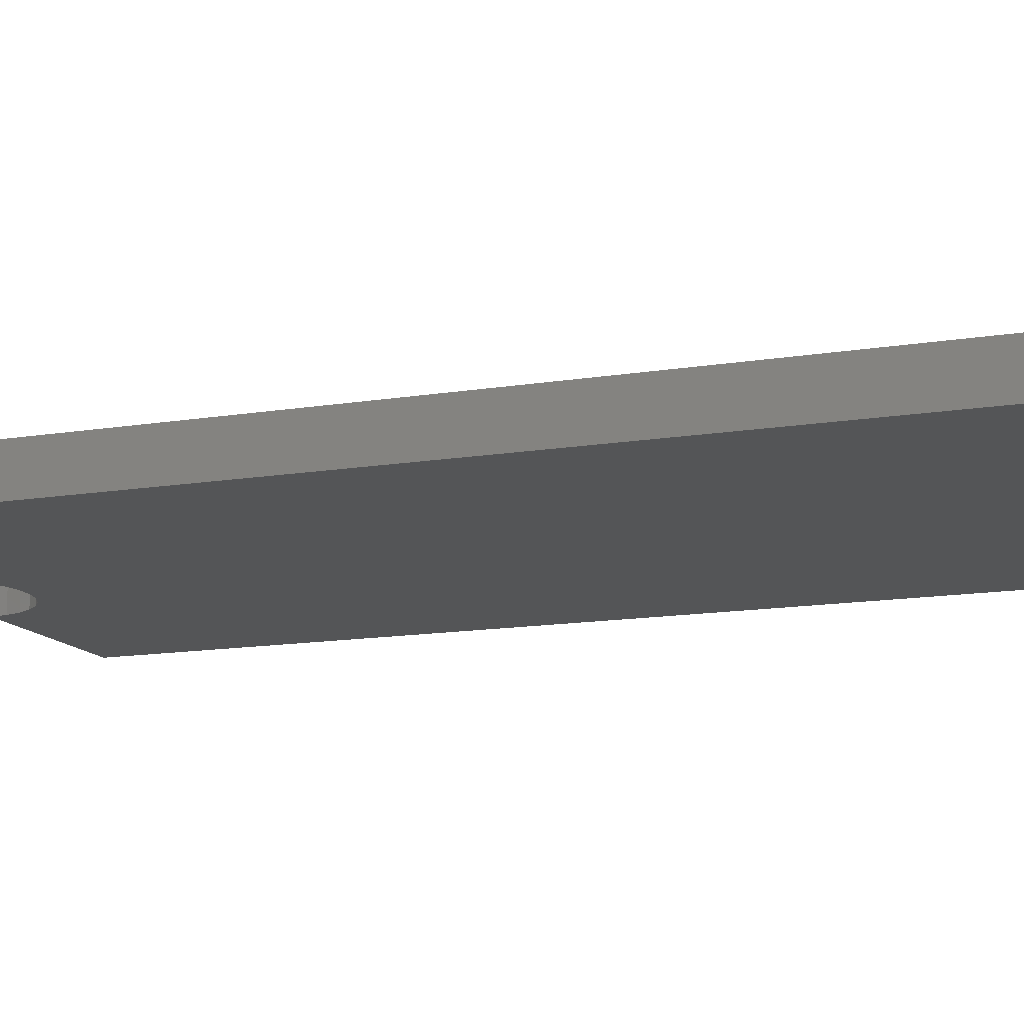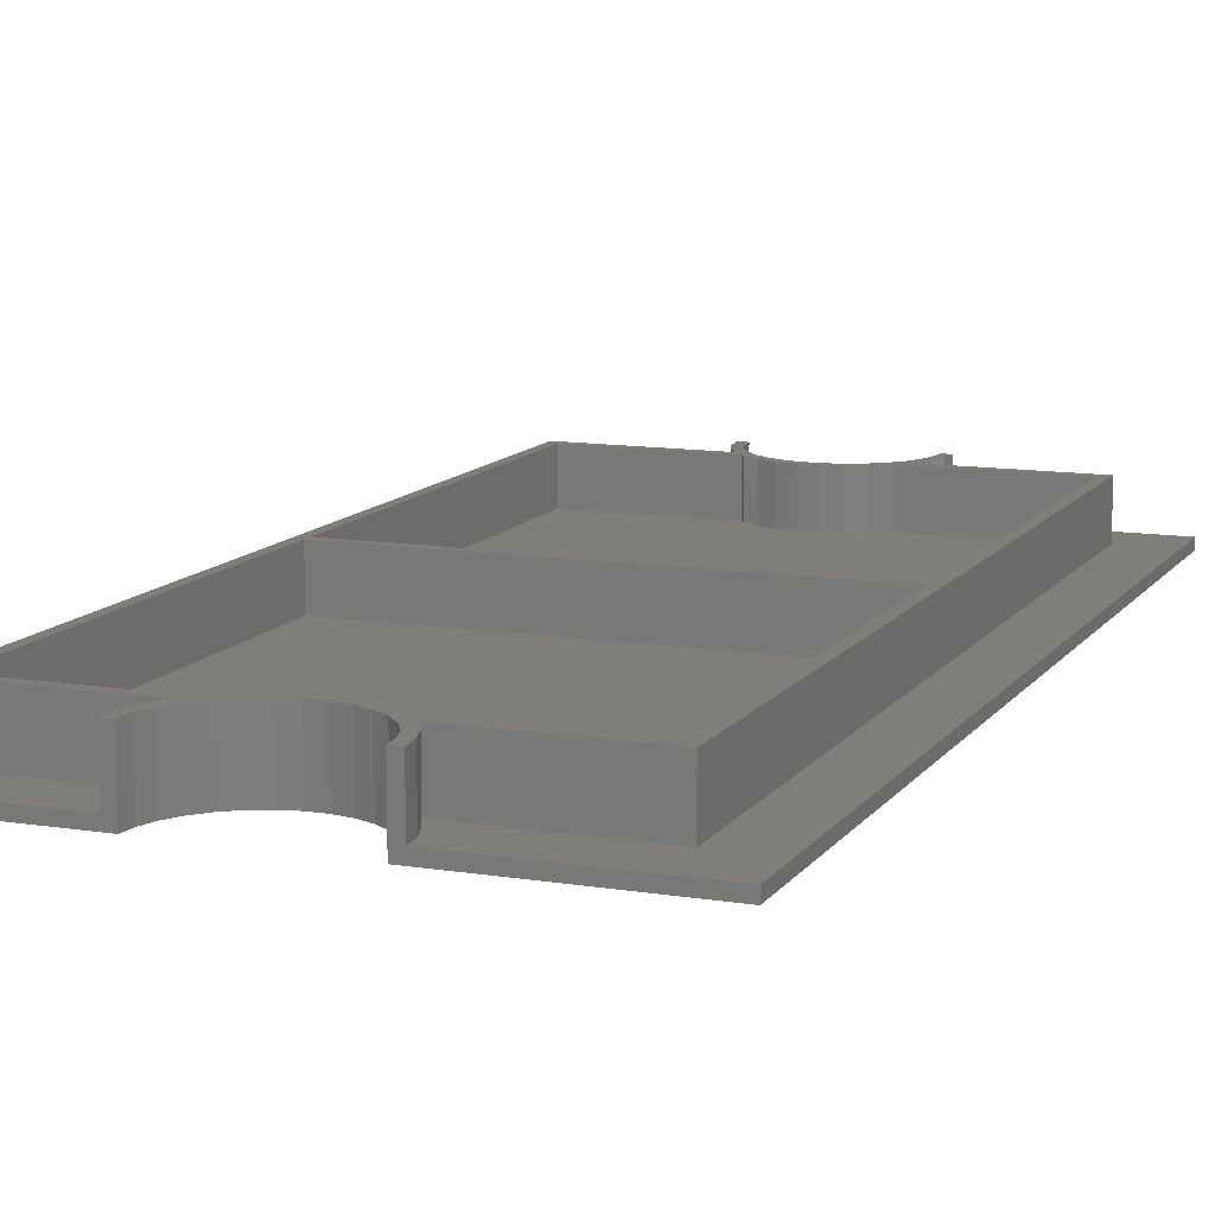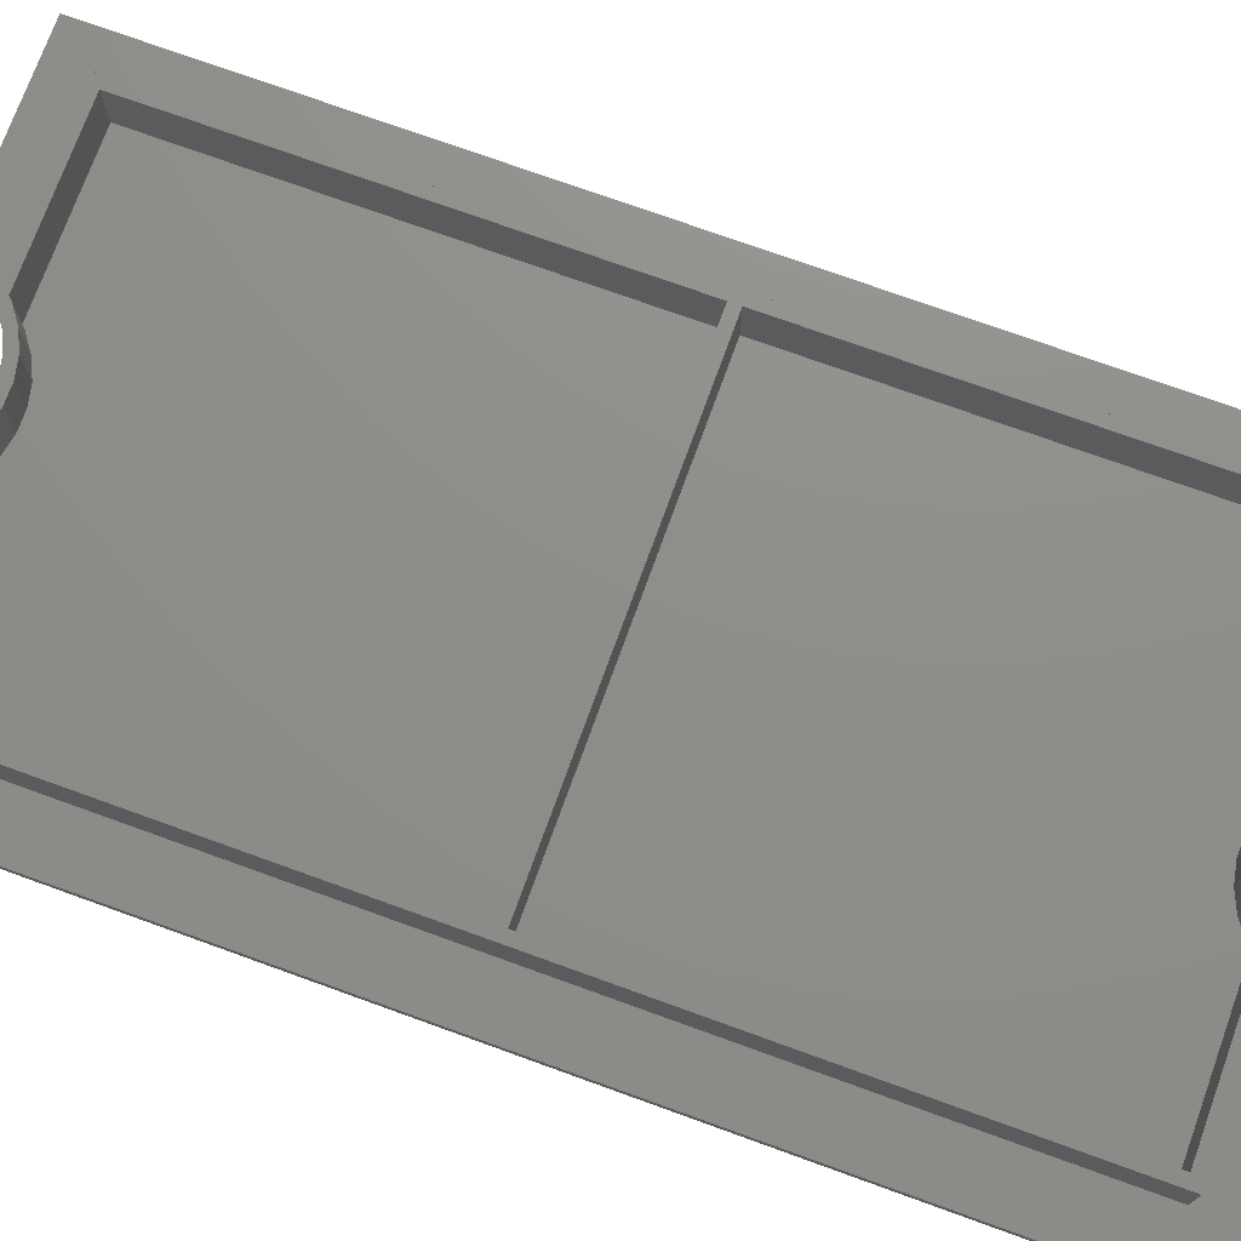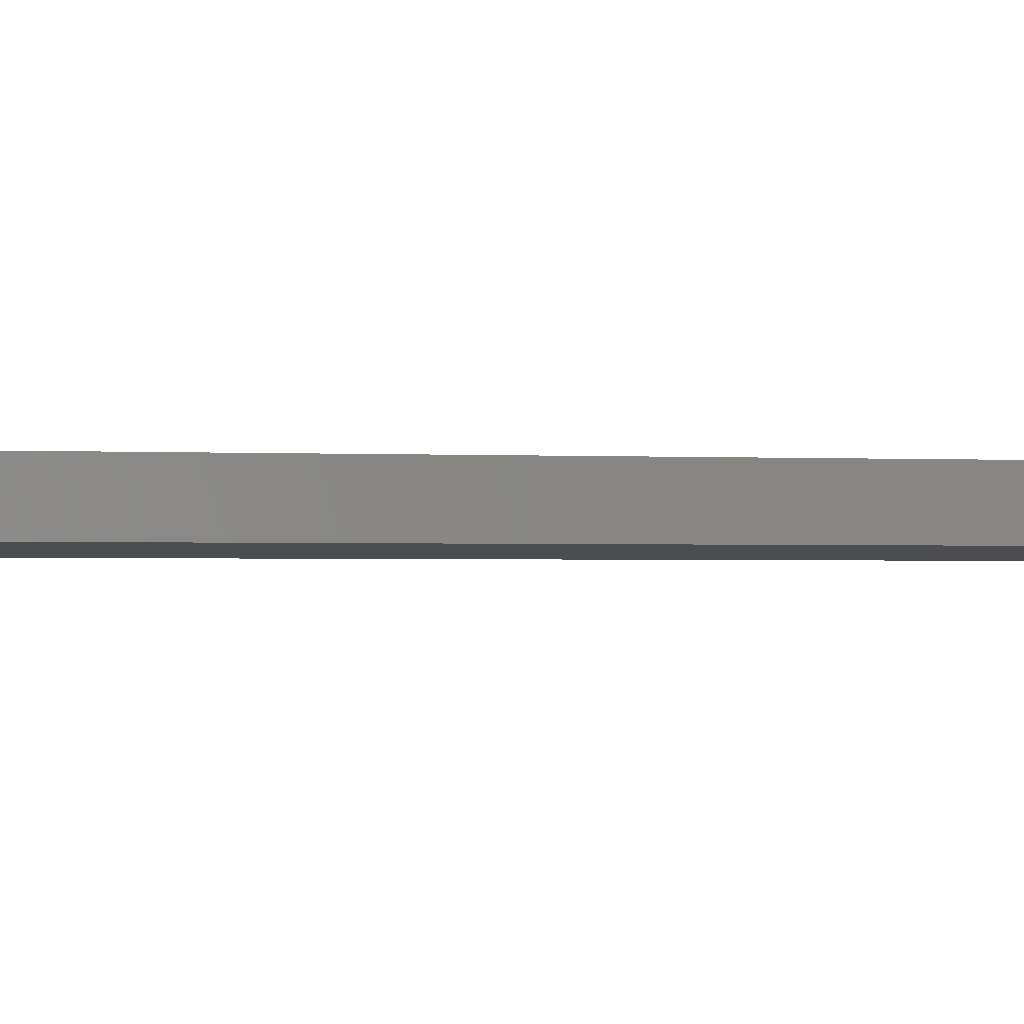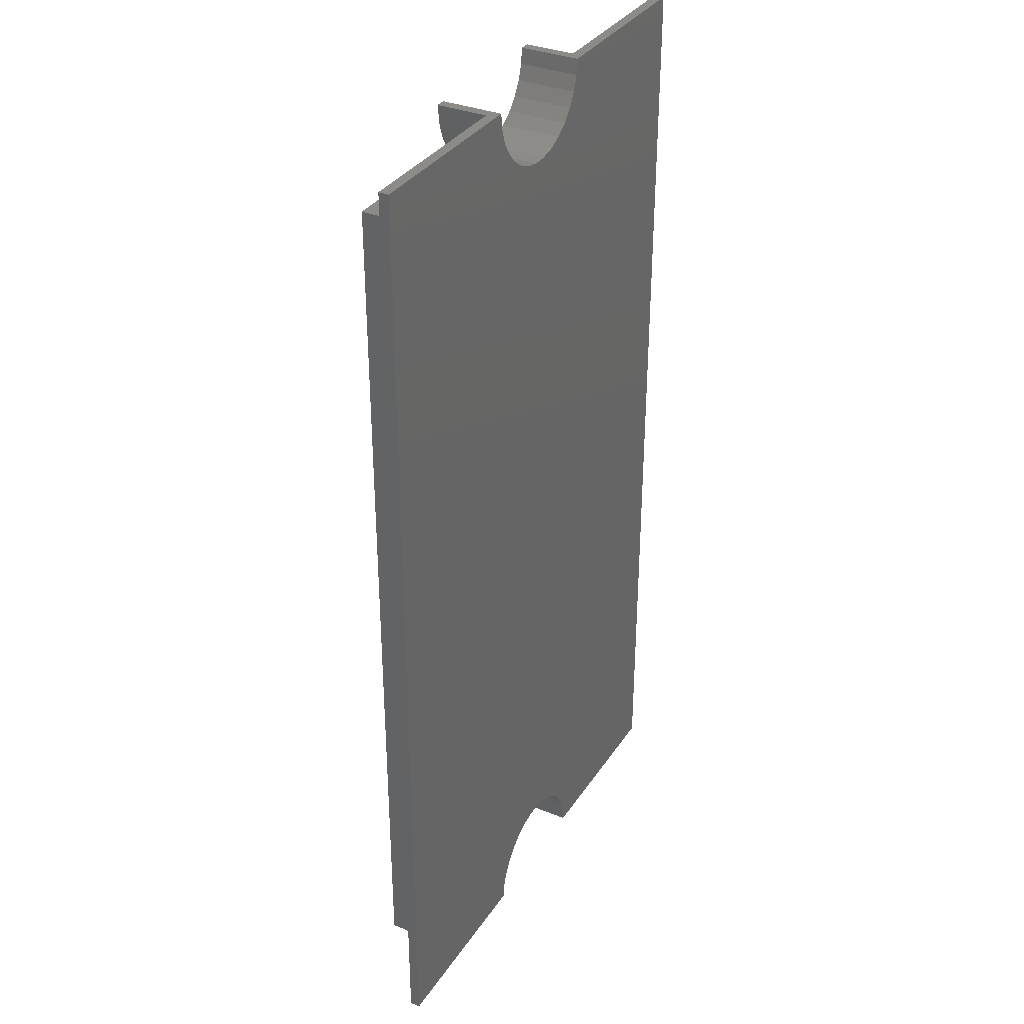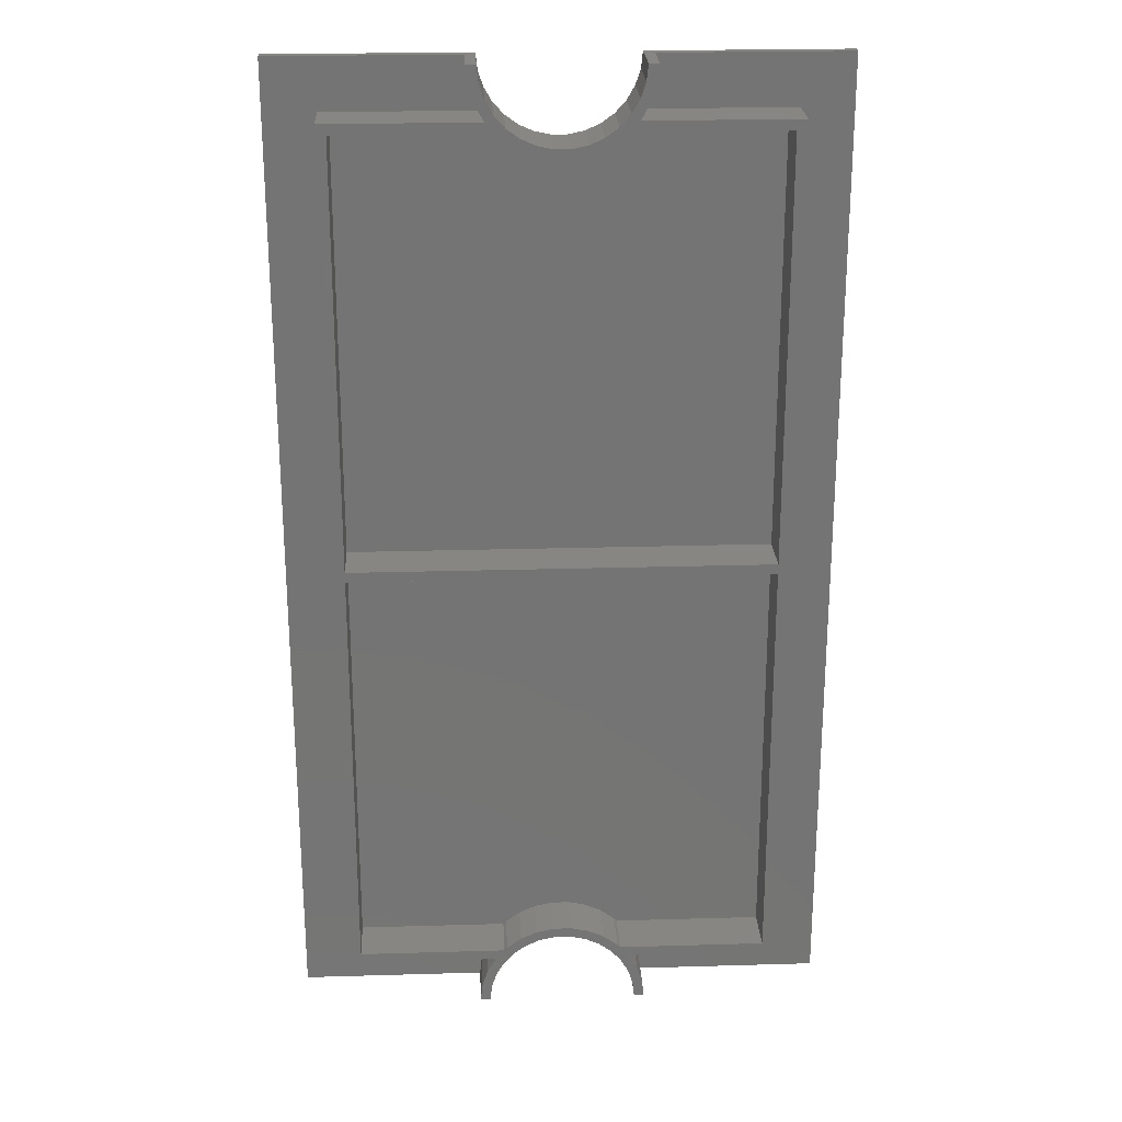
<metadata>
{"format":"stl","ext":"stl","renderer":"f3d","projection":"perspective","resolution":1024,"background":"white","views":[{"elev":-13.6,"azim":-69.4,"up":"+Z"},{"elev":11.6,"azim":21.5,"up":"+Z"},{"elev":73.8,"azim":-70.1,"up":"+Z"},{"elev":-2.0,"azim":-99.5,"up":"+Z"},{"elev":34.0,"azim":118.6,"up":"+Y"},{"elev":23.5,"azim":-2.8,"up":"+Y"}]}
</metadata>
<code>
# stl→obj: 176 verts, 356 faces
v 107 0 2
v 107 193.5 0
v 107 193.5 2
v 107 0 0
v 97 183.5 2
v 70.5 193.5 2
v 70.13 190 2
v 69.03 186.6 2
v 67.25 183.5 2
v 97 10 2
v 70.5 0 2
v 70.13 3.534 2
v 69.03 6.915 2
v 67.25 9.992 2
v 67.25 10 2
v 39.75 183.5 2
v 10 183.5 2
v 37.97 186.6 2
v 36.87 190 2
v 36.5 193.5 2
v 0 193.5 2
v 10 10 2
v 39.75 9.992 2
v 39.75 10 2
v 37.97 6.915 2
v 36.87 3.534 2
v 36.5 0 2
v 0 0 2
v 67.2 6.101 0
v 70.5 0 0
v 65.64 8.817 0
v 68.17 3.119 0
v 68.5 0 0
v 63.54 11.15 0
v 70.5 193.5 0
v 68.17 190.4 0
v 68.5 193.5 0
v 67.2 187.4 0
v 61 12.99 0
v 65.64 184.7 0
v 63.54 182.4 0
v 61 180.5 0
v 58.14 14.27 0
v 58.14 179.2 0
v 55.07 14.92 0
v 55.07 178.6 0
v 51.93 14.92 0
v 51.93 178.6 0
v 48.86 14.27 0
v 48.86 179.2 0
v 46 12.99 0
v 46 180.5 0
v 0 0 0
v 43.46 11.15 0
v 41.36 8.817 0
v 0 193.5 0
v 39.8 6.101 0
v 43.46 182.4 0
v 36.5 0 0
v 38.83 3.119 0
v 41.36 184.7 0
v 38.5 0 0
v 39.8 187.4 0
v 38.83 190.4 0
v 36.5 193.5 0
v 38.5 193.5 0
v 97 10 12
v 97 183.5 12
v 68.17 190.4 12
v 70.13 190 12
v 70.5 193.5 12
v 68.5 193.5 12
v 69.03 186.6 12
v 67.2 187.4 12
v 67.25 183.5 12
v 65.64 184.7 12
v 12 97.75 12
v 95 95.75 12
v 95 97.75 12
v 12 95.75 12
v 95 181.5 12
v 65.45 181.5 12
v 63.54 182.4 12
v 64.88 180.9 12
v 62 178.8 12
v 61 180.5 12
v 58.75 177.3 12
v 58.14 179.2 12
v 55.28 176.6 12
v 55.07 178.6 12
v 51.93 178.6 12
v 51.72 176.6 12
v 48.86 179.2 12
v 48.25 177.3 12
v 46 180.5 12
v 45 178.8 12
v 43.46 182.4 12
v 42.12 180.9 12
v 41.55 181.5 12
v 41.36 184.7 12
v 39.75 183.5 12
v 39.8 187.4 12
v 12 181.5 12
v 10 183.5 12
v 10 10 12
v 95 12 12
v 67.25 10 12
v 67.25 9.992 12
v 65.64 8.817 12
v 67.2 6.101 12
v 65.45 12 12
v 63.54 11.15 12
v 64.88 12.63 12
v 62 14.72 12
v 61 12.99 12
v 58.75 16.17 12
v 58.14 14.27 12
v 55.28 16.91 12
v 55.07 14.92 12
v 51.93 14.92 12
v 51.72 16.91 12
v 48.86 14.27 12
v 48.25 16.17 12
v 46 12.99 12
v 45 14.72 12
v 43.46 11.15 12
v 42.12 12.63 12
v 41.55 12 12
v 41.36 8.817 12
v 39.75 10 12
v 39.75 9.992 12
v 12 12 12
v 37.97 186.6 12
v 38.83 190.4 12
v 36.87 190 12
v 38.5 193.5 12
v 36.5 193.5 12
v 68.17 3.119 12
v 70.13 3.534 12
v 69.03 6.915 12
v 70.5 0 12
v 68.5 0 12
v 39.8 6.101 12
v 37.97 6.915 12
v 38.83 3.119 12
v 36.87 3.534 12
v 38.5 0 12
v 36.5 0 12
v 95 12 2
v 95 95.75 2
v 62 14.72 2
v 64.88 12.63 2
v 65.45 12 2
v 58.75 16.17 2
v 55.28 16.91 2
v 51.72 16.91 2
v 12 95.75 2
v 48.25 16.17 2
v 45 14.72 2
v 12 12 2
v 42.12 12.63 2
v 41.55 12 2
v 95 97.75 2
v 95 181.5 2
v 64.88 180.9 2
v 65.45 181.5 2
v 62 178.8 2
v 58.75 177.3 2
v 55.28 176.6 2
v 51.72 176.6 2
v 12 97.75 2
v 48.25 177.3 2
v 45 178.8 2
v 12 181.5 2
v 42.12 180.9 2
v 41.55 181.5 2
f 1 2 3
f 2 1 4
f 3 5 1
f 6 5 3
f 7 5 6
f 8 5 7
f 9 5 8
f 5 9 9
f 10 1 5
f 10 11 1
f 10 12 11
f 10 13 12
f 10 14 13
f 14 10 15
f 16 17 16
f 18 17 16
f 19 17 18
f 20 17 19
f 17 21 22
f 21 17 20
f 22 23 24
f 22 25 23
f 22 26 25
f 22 27 26
f 22 28 27
f 28 22 21
f 29 4 30
f 31 4 29
f 32 30 33
f 29 30 32
f 34 4 31
f 35 36 37
f 2 38 35
f 35 38 36
f 39 4 34
f 2 40 38
f 4 39 2
f 2 41 40
f 42 2 39
f 2 42 41
f 43 42 39
f 43 44 42
f 45 44 43
f 45 46 44
f 47 46 45
f 47 48 46
f 49 48 47
f 49 50 48
f 51 50 49
f 51 52 50
f 53 51 54
f 51 53 52
f 53 54 55
f 56 52 53
f 53 55 57
f 52 56 58
f 59 57 60
f 58 56 61
f 59 60 62
f 57 59 53
f 61 56 63
f 64 65 66
f 65 63 56
f 63 65 64
f 53 21 56
f 21 53 28
f 2 6 3
f 6 2 35
f 65 21 20
f 21 65 56
f 30 1 11
f 1 30 4
f 53 27 28
f 27 53 59
f 67 5 68
f 5 67 10
f 69 70 71
f 69 71 72
f 70 69 73
f 74 73 69
f 73 74 75
f 76 75 74
f 77 78 79
f 78 77 80
f 79 68 81
f 75 81 68
f 75 76 75
f 75 82 81
f 76 82 75
f 83 82 76
f 82 83 84
f 83 85 84
f 86 85 83
f 86 87 85
f 88 87 86
f 88 89 87
f 90 89 88
f 91 89 90
f 91 92 89
f 93 92 91
f 93 94 92
f 95 94 93
f 95 96 94
f 97 96 95
f 97 98 96
f 97 99 98
f 100 99 97
f 101 100 102
f 100 101 99
f 101 103 99
f 104 77 103
f 77 104 80
f 105 80 104
f 104 103 101
f 68 79 67
f 78 67 79
f 106 67 78
f 106 107 67
f 108 109 110
f 111 107 106
f 111 109 107
f 112 111 113
f 111 112 109
f 114 112 113
f 114 115 112
f 116 115 114
f 116 117 115
f 118 117 116
f 118 119 117
f 118 120 119
f 121 120 118
f 121 122 120
f 123 122 121
f 123 124 122
f 125 124 123
f 125 126 124
f 127 126 125
f 128 126 127
f 128 129 126
f 130 129 128
f 131 129 130
f 132 130 128
f 132 105 130
f 80 105 132
f 100 101 101
f 133 102 134
f 102 133 101
f 135 134 136
f 134 135 133
f 135 136 137
f 138 139 140
f 139 138 141
f 141 138 142
f 110 140 108
f 109 108 107
f 140 110 138
f 129 131 143
f 144 143 131
f 143 144 145
f 146 145 144
f 145 146 147
f 147 146 148
f 22 104 17
f 104 22 105
f 16 104 101
f 104 16 17
f 5 75 68
f 75 5 9
f 22 130 105
f 130 22 24
f 15 67 107
f 67 15 10
f 149 78 150
f 78 149 106
f 151 149 150
f 149 152 153
f 149 151 152
f 150 154 151
f 150 155 154
f 150 156 155
f 157 156 150
f 156 157 158
f 158 157 159
f 160 159 157
f 159 160 161
f 161 160 162
f 132 157 80
f 157 132 160
f 157 78 80
f 78 157 150
f 162 132 128
f 132 162 160
f 149 111 106
f 111 149 153
f 163 81 164
f 81 163 79
f 165 164 166
f 167 164 165
f 164 167 163
f 168 163 167
f 169 163 168
f 170 163 169
f 171 170 172
f 171 172 173
f 174 173 175
f 174 175 176
f 173 174 171
f 170 171 163
f 77 174 103
f 174 77 171
f 174 99 103
f 99 174 176
f 166 81 82
f 81 166 164
f 163 77 79
f 77 163 171
f 155 121 118
f 121 155 156
f 139 13 140
f 13 139 12
f 141 12 139
f 12 141 11
f 111 152 113
f 152 111 153
f 108 15 107
f 15 108 14
f 140 14 108
f 14 140 13
f 152 114 113
f 114 152 151
f 151 116 114
f 116 151 154
f 27 146 26
f 146 27 148
f 25 131 23
f 131 25 144
f 23 130 24
f 130 23 131
f 162 127 161
f 127 162 128
f 159 127 125
f 127 159 161
f 154 118 116
f 118 154 155
f 26 144 25
f 144 26 146
f 158 125 123
f 125 158 159
f 156 123 121
f 123 156 158
f 75 9 75
f 9 75 9
f 84 166 82
f 166 84 165
f 170 89 92
f 89 170 169
f 16 133 18
f 133 16 101
f 173 94 96
f 94 173 172
f 70 6 71
f 6 70 7
f 169 87 89
f 87 169 168
f 167 84 85
f 84 167 165
f 75 8 73
f 8 75 9
f 172 92 94
f 92 172 170
f 168 85 87
f 85 168 167
f 18 135 19
f 135 18 133
f 73 7 70
f 7 73 8
f 175 96 98
f 96 175 173
f 175 99 176
f 99 175 98
f 16 101 16
f 101 16 101
f 19 137 20
f 137 19 135
f 47 119 120
f 119 47 45
f 32 110 29
f 110 32 138
f 33 138 32
f 138 33 142
f 29 109 31
f 109 29 110
f 129 54 126
f 54 129 55
f 31 112 34
f 112 31 109
f 51 122 124
f 122 51 49
f 145 57 143
f 57 145 60
f 54 124 126
f 124 54 51
f 147 60 145
f 60 147 62
f 45 117 119
f 117 45 43
f 49 120 122
f 120 49 47
f 39 112 115
f 112 39 34
f 43 115 117
f 115 43 39
f 143 55 129
f 55 143 57
f 52 97 95
f 97 52 58
f 102 64 134
f 64 102 63
f 36 72 37
f 72 36 69
f 48 93 91
f 93 48 50
f 41 76 40
f 76 41 83
f 38 69 36
f 69 38 74
f 46 91 90
f 91 46 48
f 97 61 100
f 61 97 58
f 42 88 86
f 88 42 44
f 41 86 83
f 86 41 42
f 40 74 38
f 74 40 76
f 100 63 102
f 63 100 61
f 44 90 88
f 90 44 46
f 50 95 93
f 95 50 52
f 134 66 136
f 66 134 64
f 142 11 141
f 33 11 142
f 11 33 30
f 27 147 148
f 62 27 59
f 27 62 147
f 6 72 71
f 37 6 35
f 6 37 72
f 136 20 137
f 66 20 136
f 20 66 65

</code>
